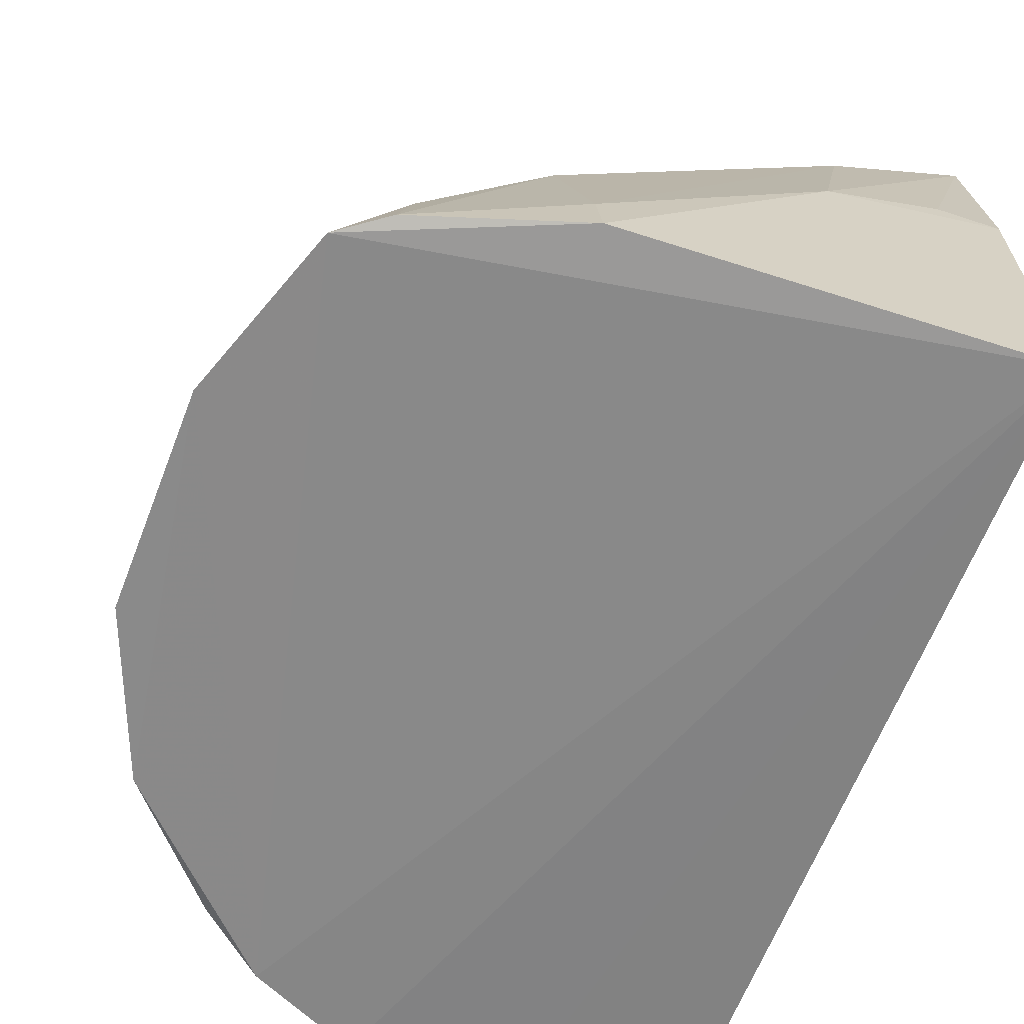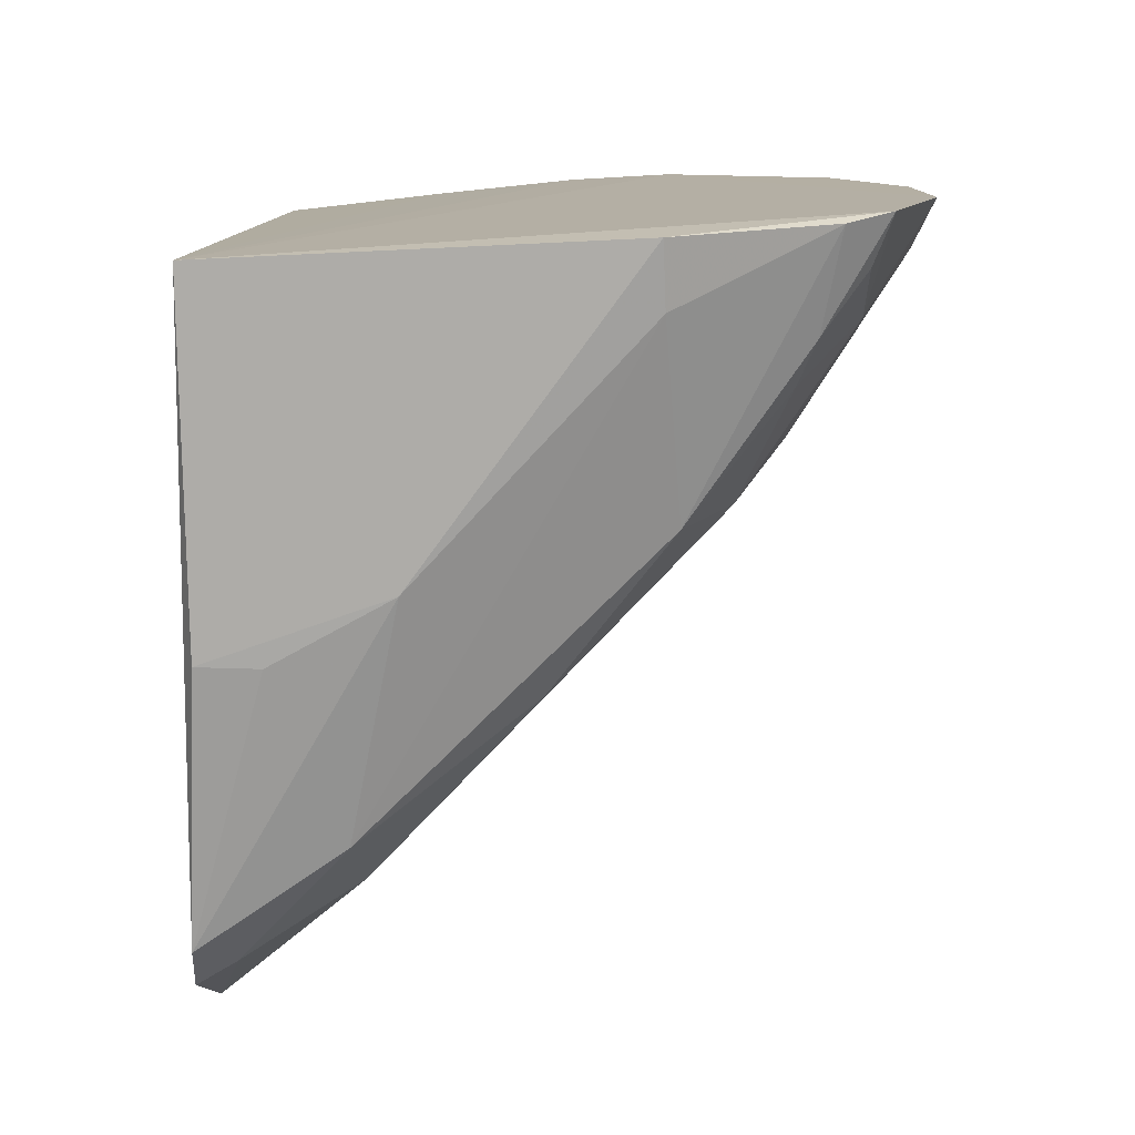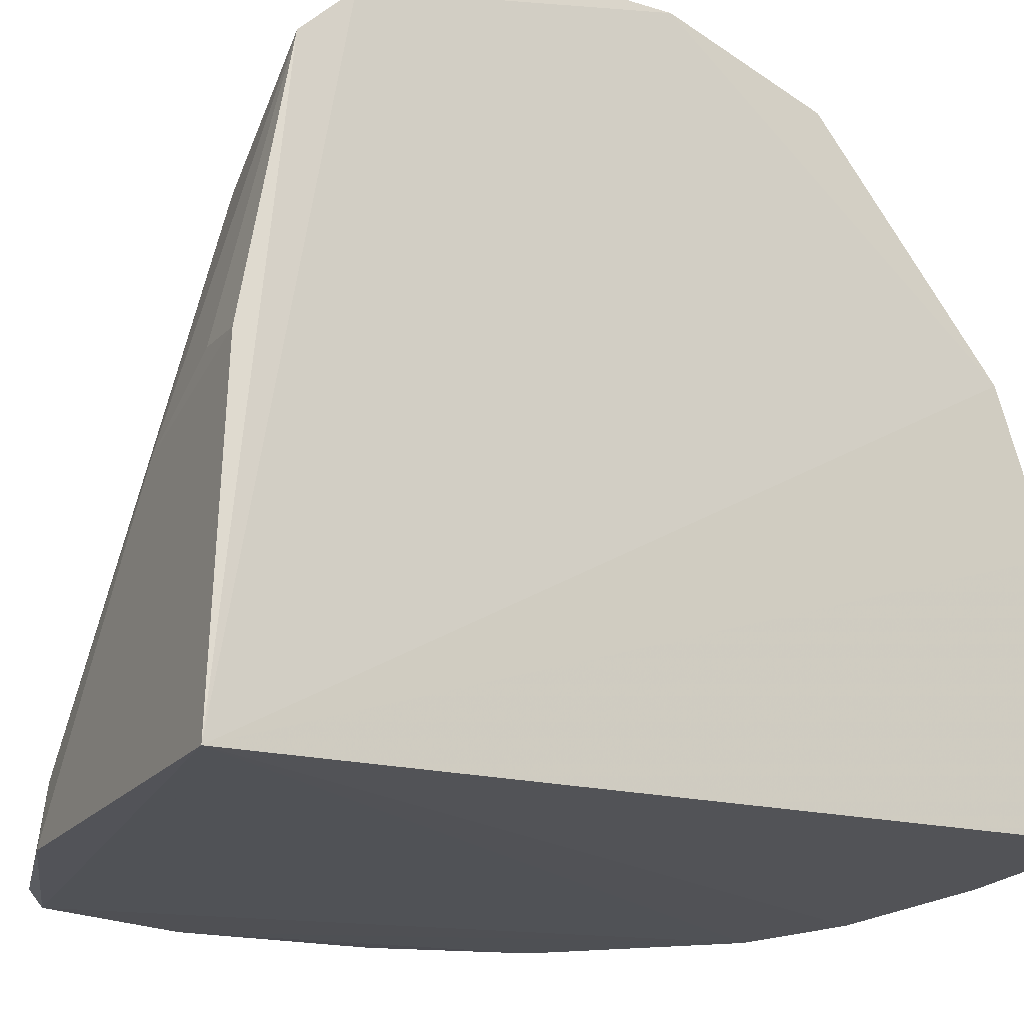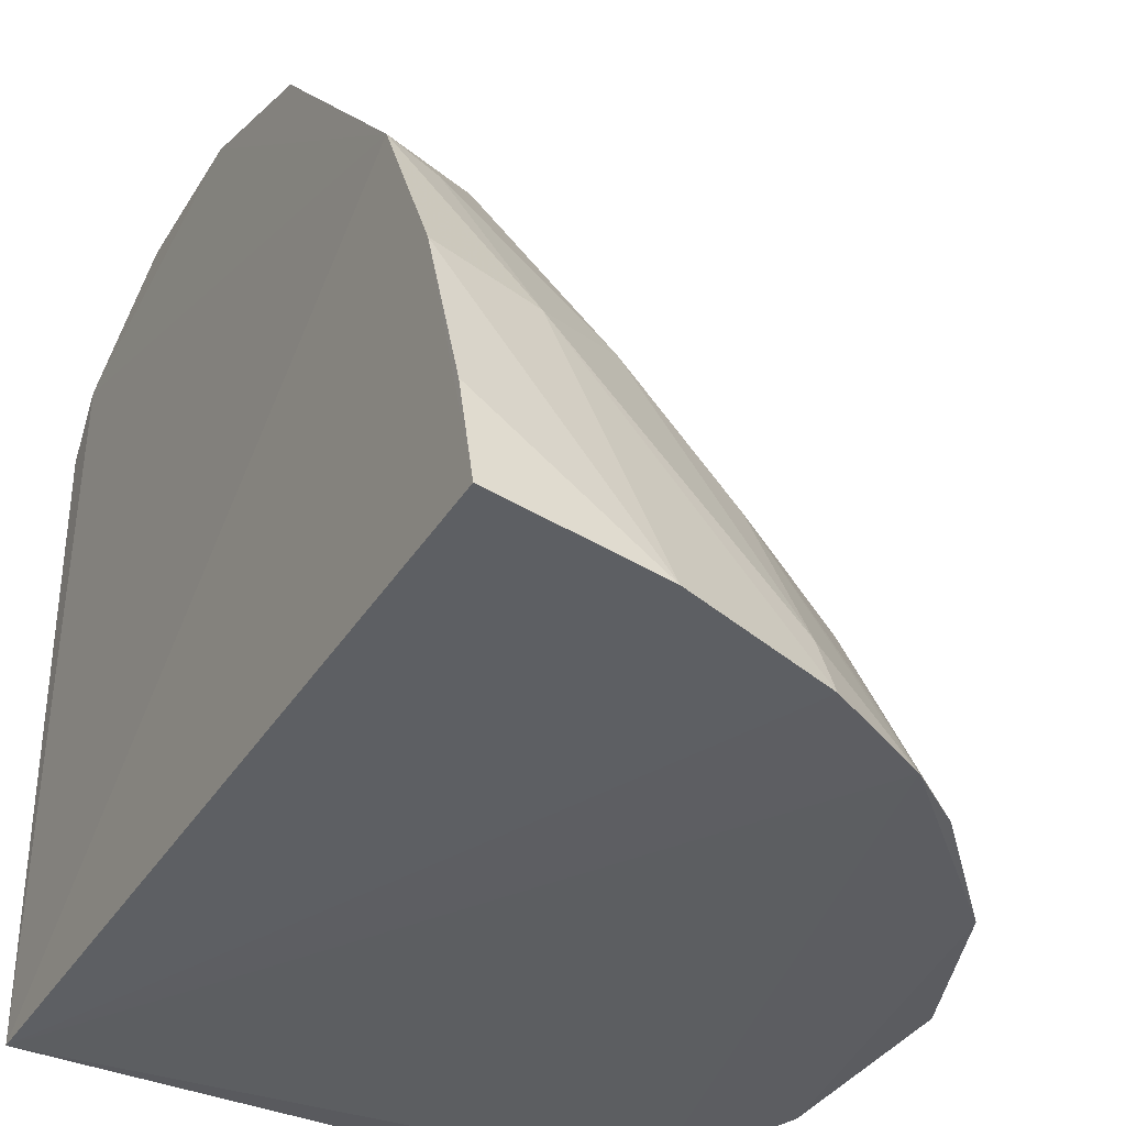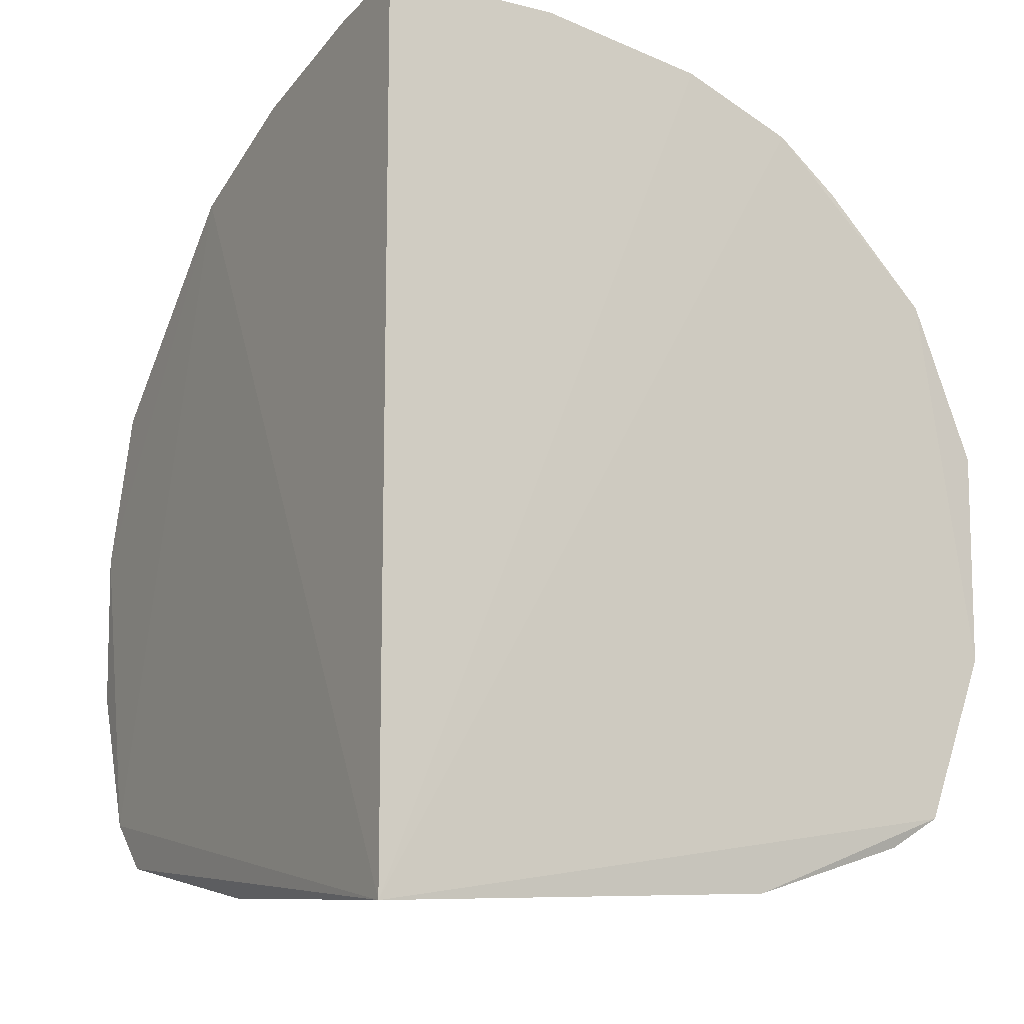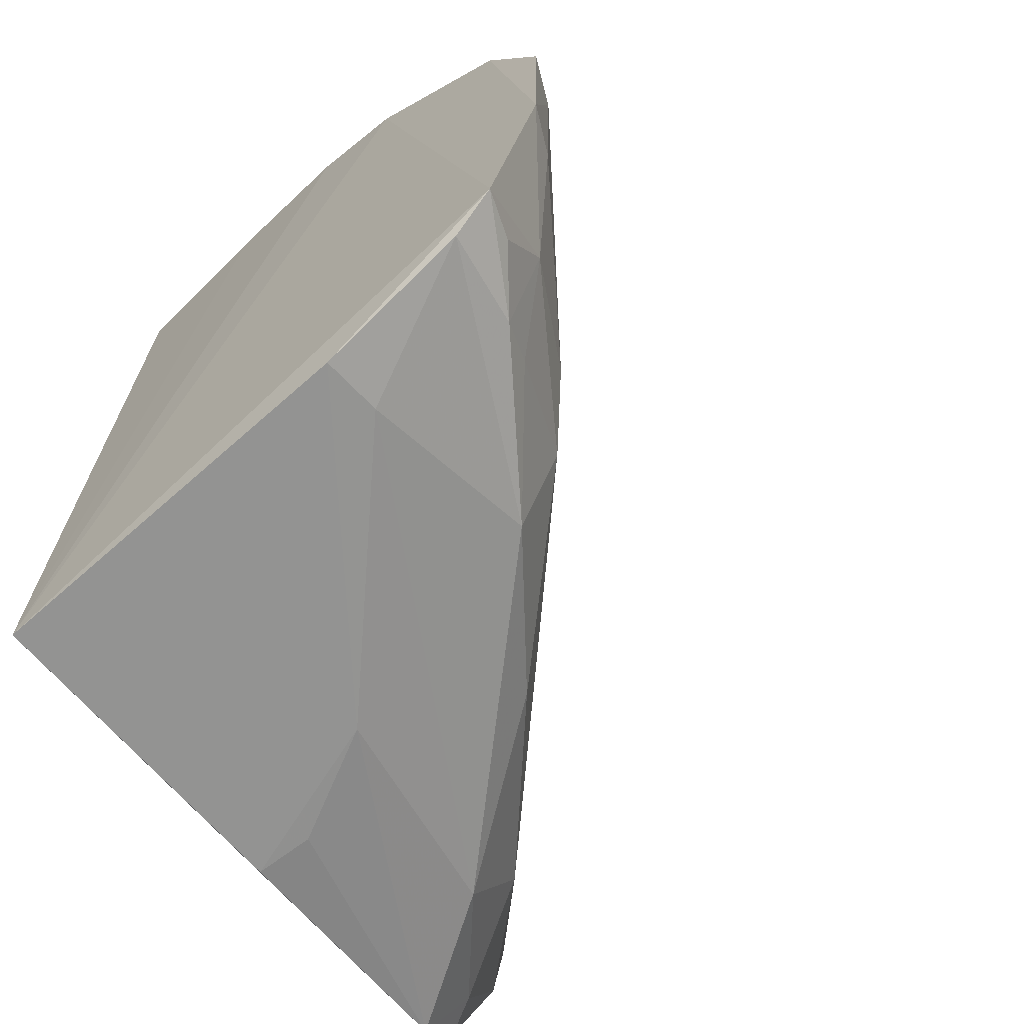
<metadata>
{"format":"obj","ext":"obj","renderer":"f3d","projection":"perspective","resolution":1024,"background":"white","views":[{"elev":-63.1,"azim":159.6,"up":"+Y"},{"elev":-78.8,"azim":1.0,"up":"+Z"},{"elev":-18.3,"azim":-119.1,"up":"+Y"},{"elev":-36.9,"azim":-28.4,"up":"+Y"},{"elev":-11.5,"azim":-27.5,"up":"+Z"},{"elev":-66.8,"azim":39.8,"up":"+Z"}]}
</metadata>
<code>
v 0.3684 0.2282 0.02335
v 0.3842 0.2286 -0.07188
v 0.3471 0.2824 -0.004394
v 0.2066 0.4218 -0.02925
v 0.2139 0.2353 -0.1375
v 0.3347 0.2966 -0.09606
v 0.2375 0.3589 0.04396
v 0.3846 0.2289 -0.01691
v 0.3263 0.2284 0.06501
v 0.3475 0.2827 -0.08559
v 0.2169 0.416 -0.06913
v 0.3575 0.2311 -0.1219
v 0.3225 0.2715 0.04545
v 0.2597 0.3689 0.009916
v 0.2156 0.2384 0.09292
v 0.3628 0.2525 0.01096
v 0.3693 0.2291 -0.1142
v 0.3789 0.2411 -0.01865
v 0.2088 0.3937 -0.1235
v 0.3427 0.2294 0.05191
v 0.2646 0.3135 0.05864
v 0.2071 0.4062 0.01226
v 0.2166 0.4142 -0.0289
v 0.3333 0.295 0.01059
v 0.2992 0.2301 0.07856
v 0.334 0.2688 0.03497
v 0.3176 0.2326 -0.1342
v 0.3214 0.2985 -0.1184
v 0.3642 0.2539 -0.09597
v 0.3781 0.2406 -0.07078
v 0.2072 0.4063 -0.1104
v 0.2929 0.2838 0.05857
v 0.2115 0.306 0.07936
v 0.2177 0.3996 0.01054
v 0.2325 0.3841 0.01781
v 0.2592 0.234 0.08919
v 0.3638 0.241 0.02023
v 0.2134 0.3243 -0.1342
v 0.3522 0.2566 -0.1163
v 0.2591 0.3095 -0.1332
v 0.318 0.2489 -0.132
v 0.2073 0.423 -0.07131
v 0.2455 0.3699 -0.1219
v 0.209 0.3464 0.06317
v 0.3231 0.2413 0.06069
v 0.2975 0.2439 0.0746
v 0.214 0.2645 0.08922
v 0.3642 0.2417 -0.1118
v 0.3475 0.2681 -0.1104
v 0.2289 0.3252 -0.1334
v 0.29 0.3383 -0.1099
v 0.2471 0.3849 -0.09783
v 0.2392 0.3035 0.0737
v 0.2228 0.344 0.05963
v 0.2174 0.4009 -0.1086
f 8 1 2
f 9 2 1
f 10 6 3
f 11 3 6
f 16 1 8
f 17 9 5
f 17 2 9
f 18 8 2
f 18 10 3
f 18 16 8
f 18 3 16
f 20 13 9
f 20 9 1
f 21 13 7
f 23 11 4
f 23 4 14
f 23 14 3
f 23 3 11
f 24 3 14
f 24 16 3
f 24 14 7
f 24 7 13
f 25 5 9
f 26 13 20
f 26 24 13
f 26 16 24
f 27 17 5
f 27 12 17
f 29 2 17
f 29 6 10
f 30 18 2
f 30 10 18
f 30 29 10
f 30 2 29
f 31 19 5
f 32 13 21
f 33 5 15
f 34 14 4
f 34 4 22
f 35 22 7
f 35 7 14
f 35 34 22
f 35 14 34
f 36 15 5
f 36 5 25
f 37 1 16
f 37 16 26
f 37 26 20
f 37 20 1
f 38 27 5
f 38 5 19
f 39 17 12
f 39 12 28
f 40 27 38
f 41 28 12
f 41 12 27
f 41 27 40
f 42 31 4
f 42 4 11
f 43 40 19
f 43 41 40
f 43 28 41
f 44 22 4
f 44 4 31
f 44 31 5
f 44 5 33
f 44 7 22
f 45 32 9
f 45 9 13
f 45 13 32
f 46 25 9
f 46 9 32
f 46 32 21
f 47 36 33
f 47 33 15
f 47 15 36
f 48 39 29
f 48 29 17
f 48 17 39
f 49 39 28
f 49 28 6
f 49 6 29
f 49 29 39
f 50 40 38
f 50 38 19
f 50 19 40
f 51 6 28
f 51 28 43
f 52 42 11
f 52 51 43
f 52 11 6
f 52 6 51
f 53 44 33
f 53 46 21
f 53 33 36
f 53 36 25
f 53 25 46
f 54 21 7
f 54 7 44
f 54 53 21
f 54 44 53
f 55 52 43
f 55 31 42
f 55 42 52
f 55 43 19
f 55 19 31

</code>
